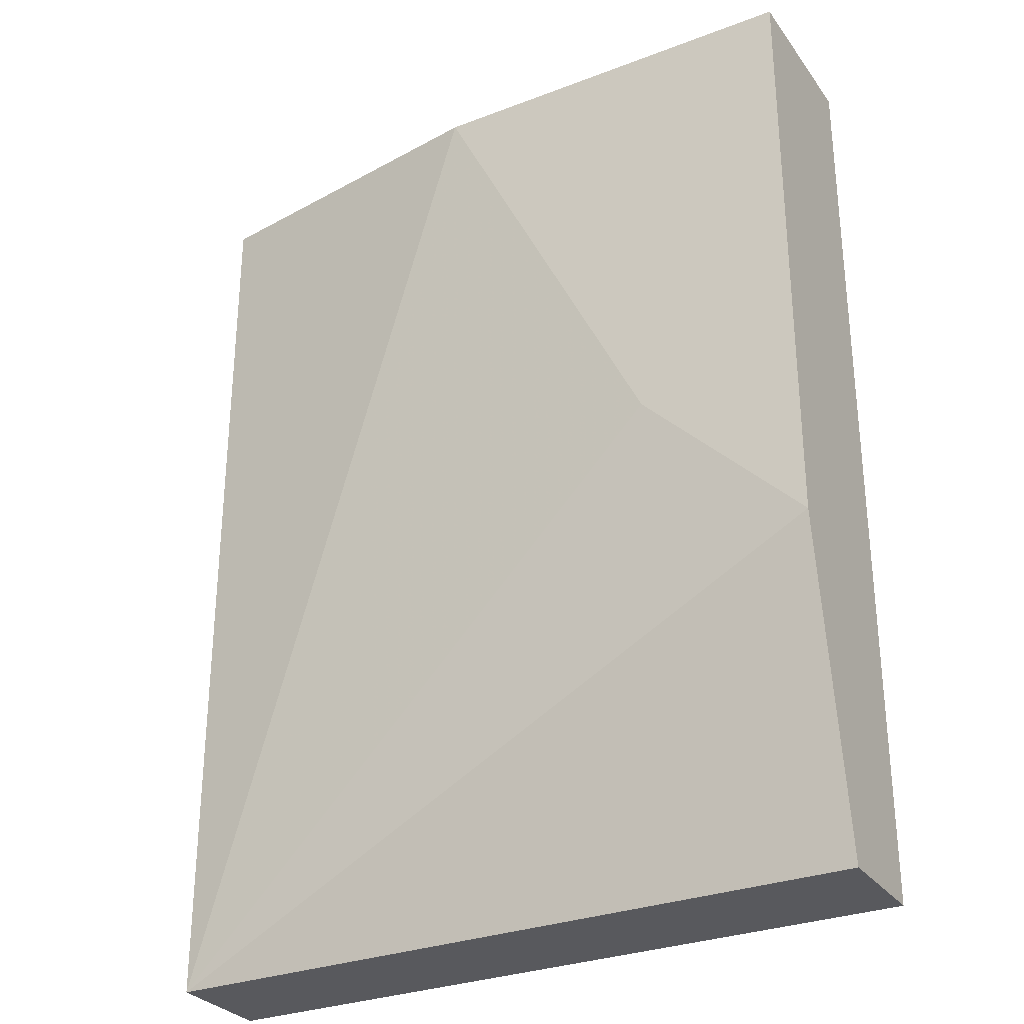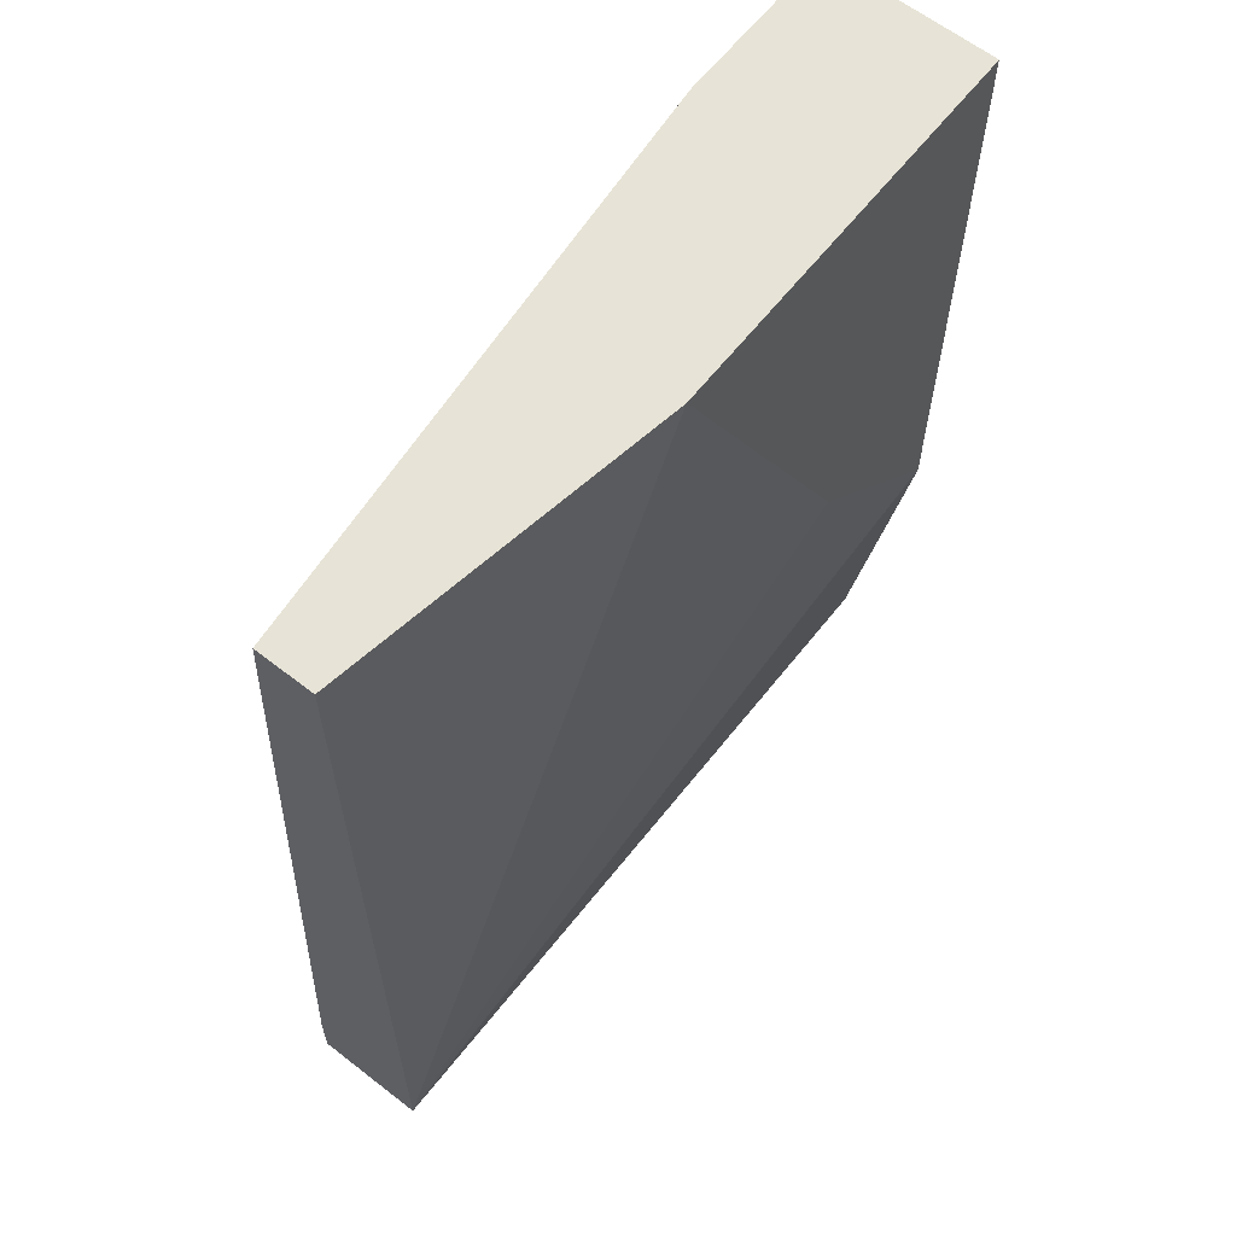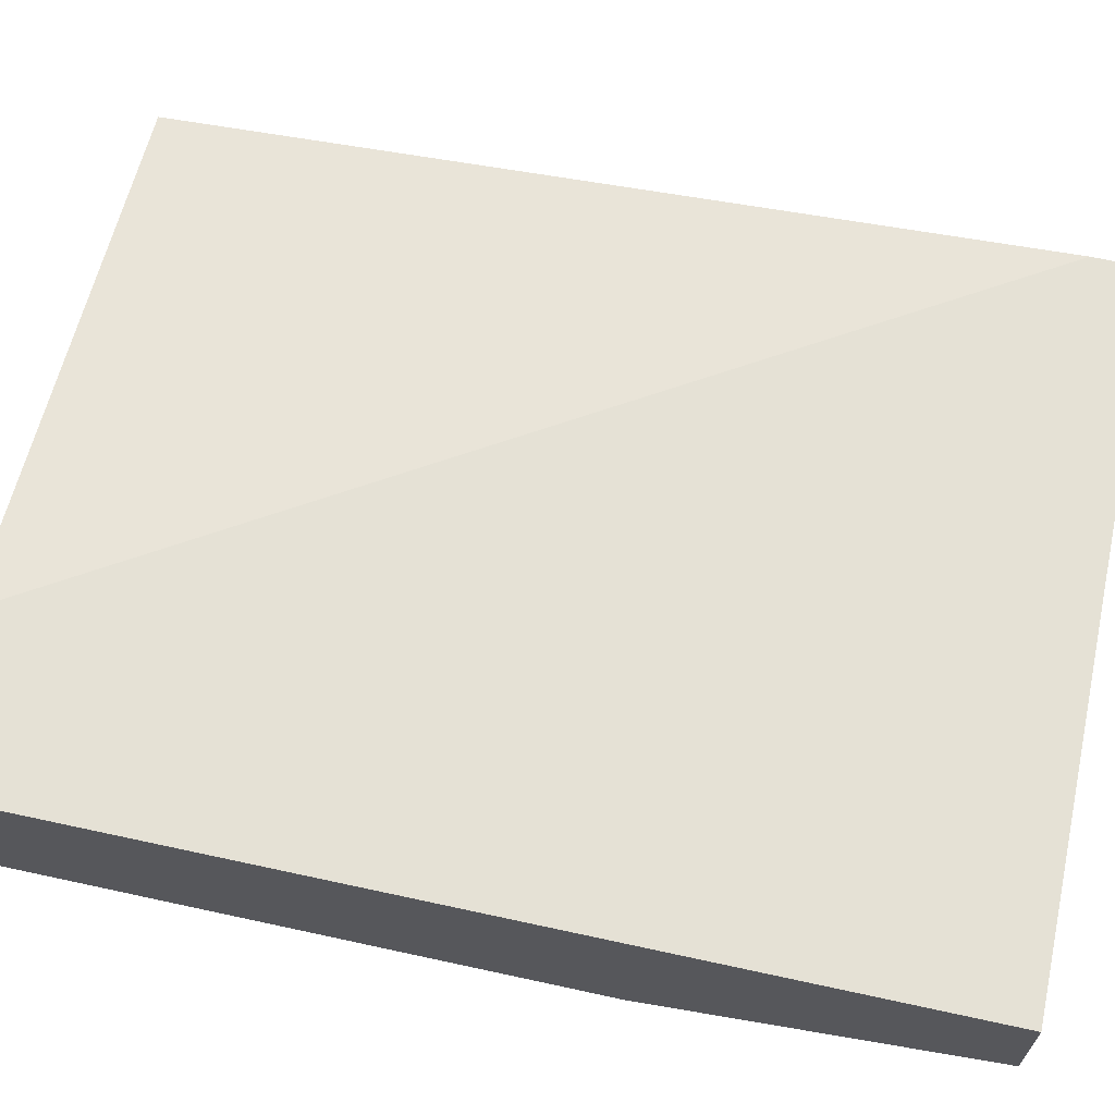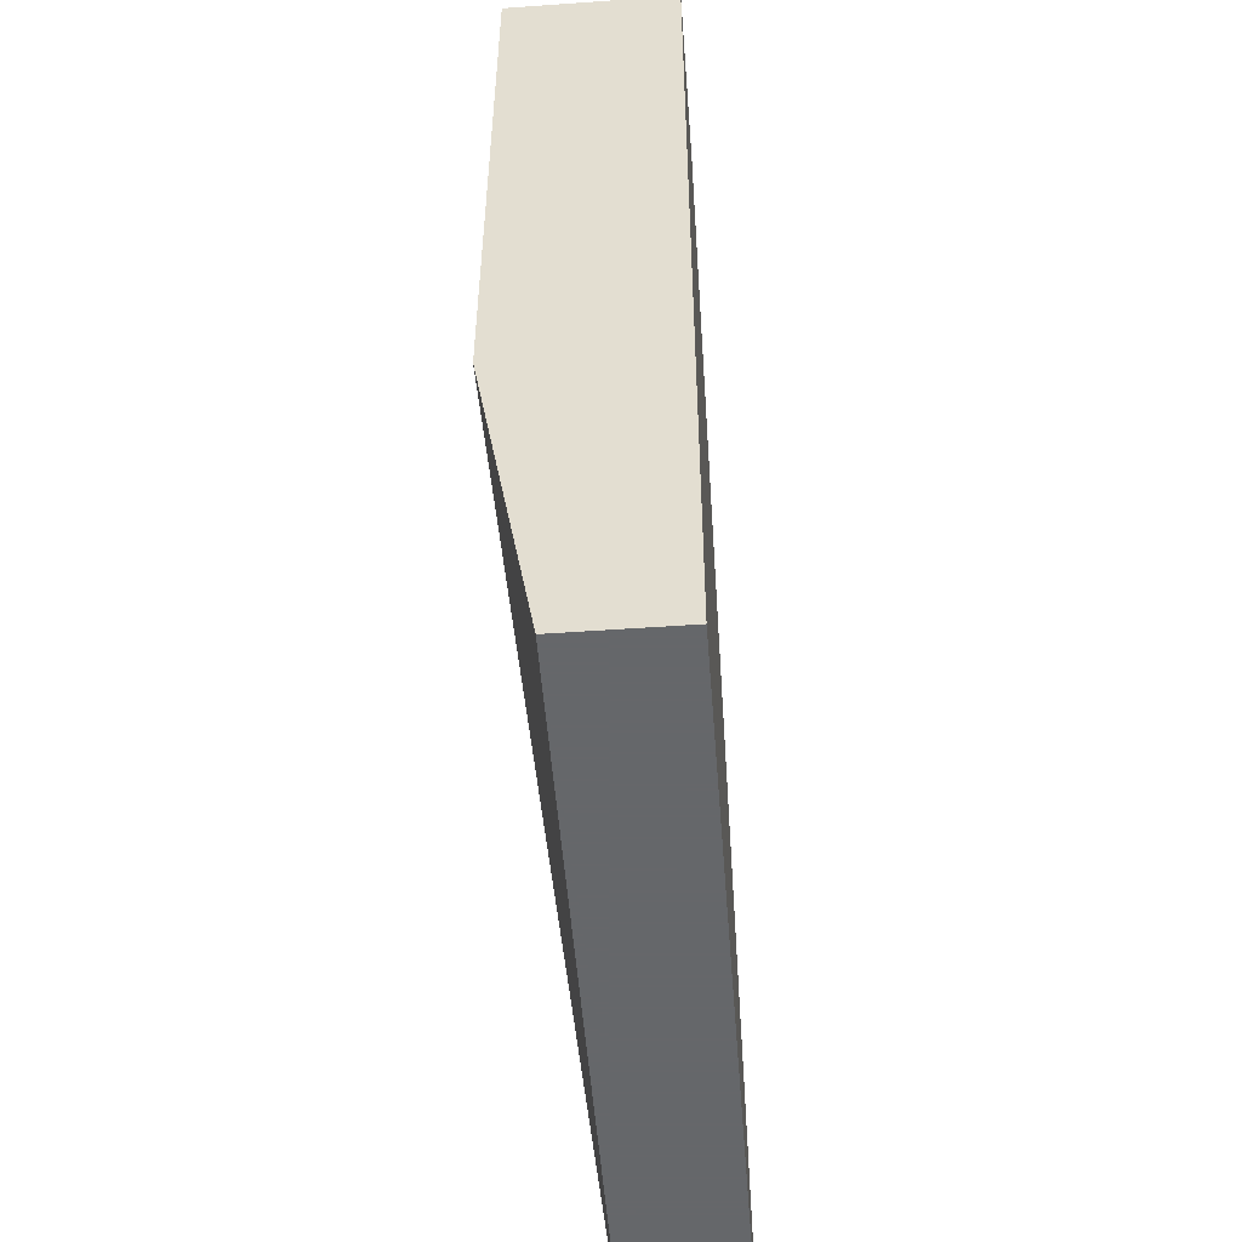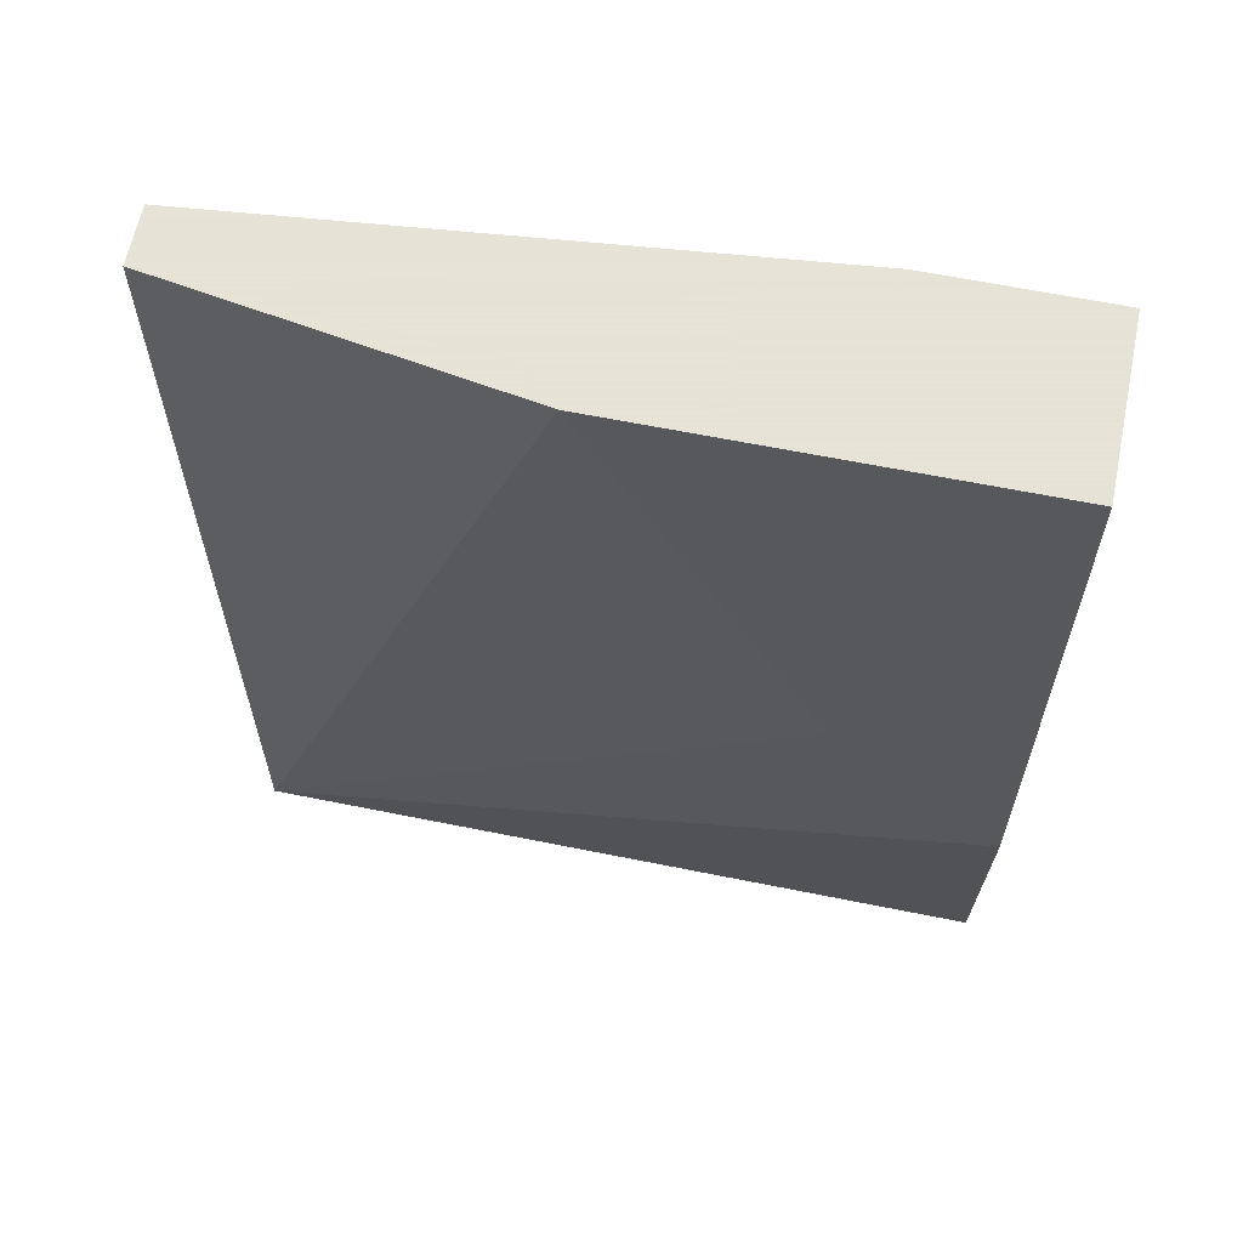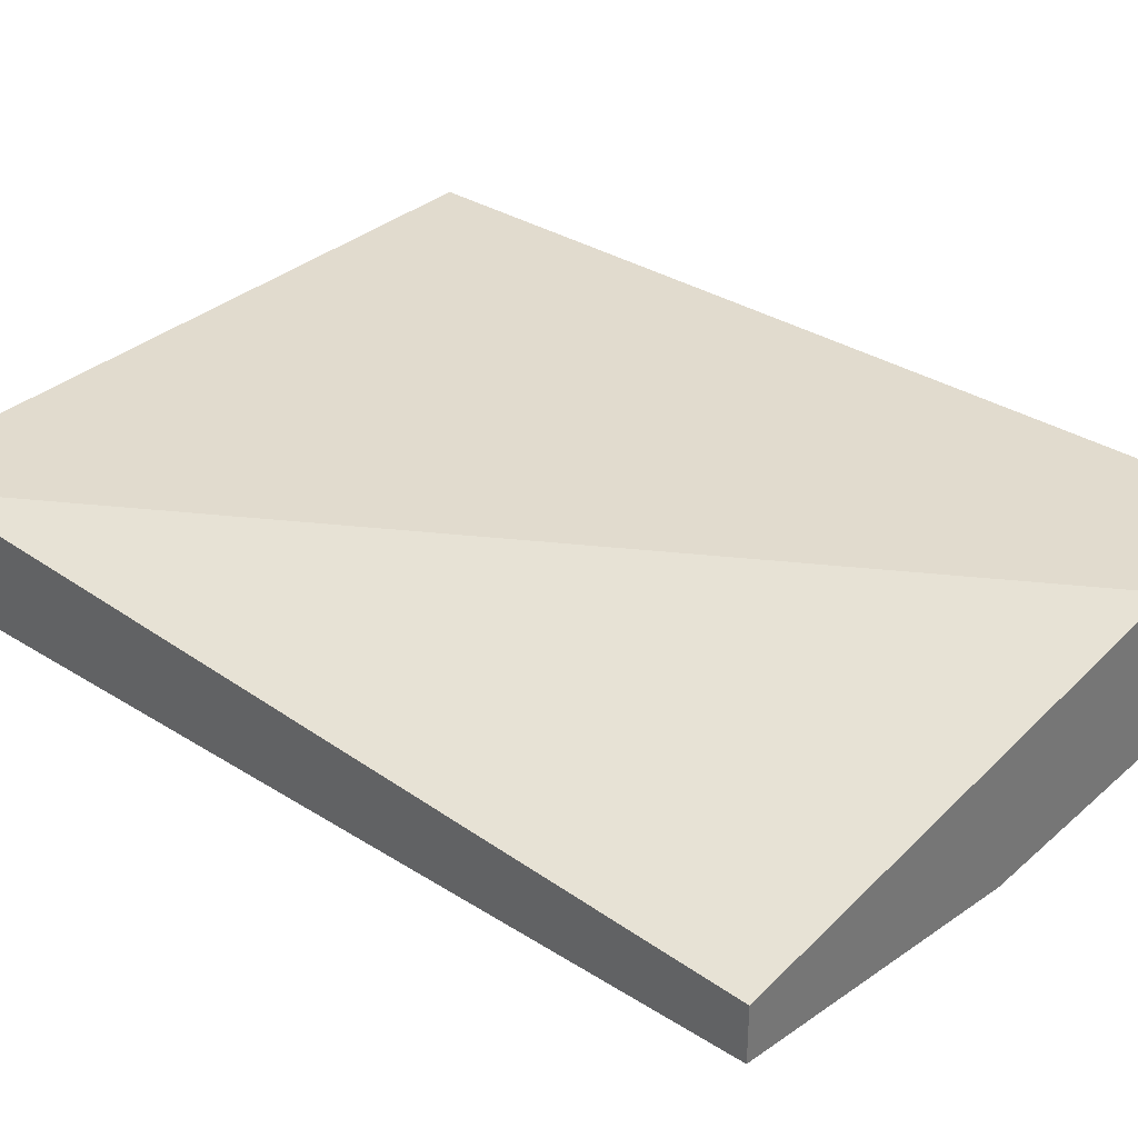
<metadata>
{"format":"obj","ext":"obj","renderer":"f3d","projection":"perspective","resolution":1024,"background":"white","views":[{"elev":-29.9,"azim":29.2,"up":"+Z"},{"elev":62.7,"azim":-51.8,"up":"+Z"},{"elev":65.0,"azim":102.4,"up":"+Y"},{"elev":-52.0,"azim":94.4,"up":"+Z"},{"elev":62.8,"azim":11.6,"up":"+Z"},{"elev":33.9,"azim":-49.5,"up":"+Y"}]}
</metadata>
<code>
v -0.01389 -0.08114 -0.05151
v -0.03402 -0.07443 -0.05151
v -0.03402 -0.07108 -0.1085
v -0.03402 -0.07108 -0.1052
v -0.03402 -0.07779 -0.1085
v -0.03402 -0.07779 -0.05151
v 0.009586 -0.08114 -0.08839
v 0.009586 -0.08114 -0.05151
v 0.009586 -0.07108 -0.1085
v 0.009586 -0.07108 -0.05151
v 0.009586 -0.07779 -0.1085
v -0.000482 -0.08114 -0.07834
v -0.000482 -0.07108 -0.05151
f 3 2 4
f 13 10 9
f 13 9 3
f 10 13 6
f 3 9 5
f 6 3 5
f 9 10 8
f 10 6 8
f 5 9 11
f 9 8 11
f 6 13 2
f 3 6 2
f 5 12 1
f 6 5 1
f 12 8 1
f 8 6 1
f 12 5 7
f 8 12 7
f 5 11 7
f 11 8 7
f 13 3 4
f 2 13 4

</code>
